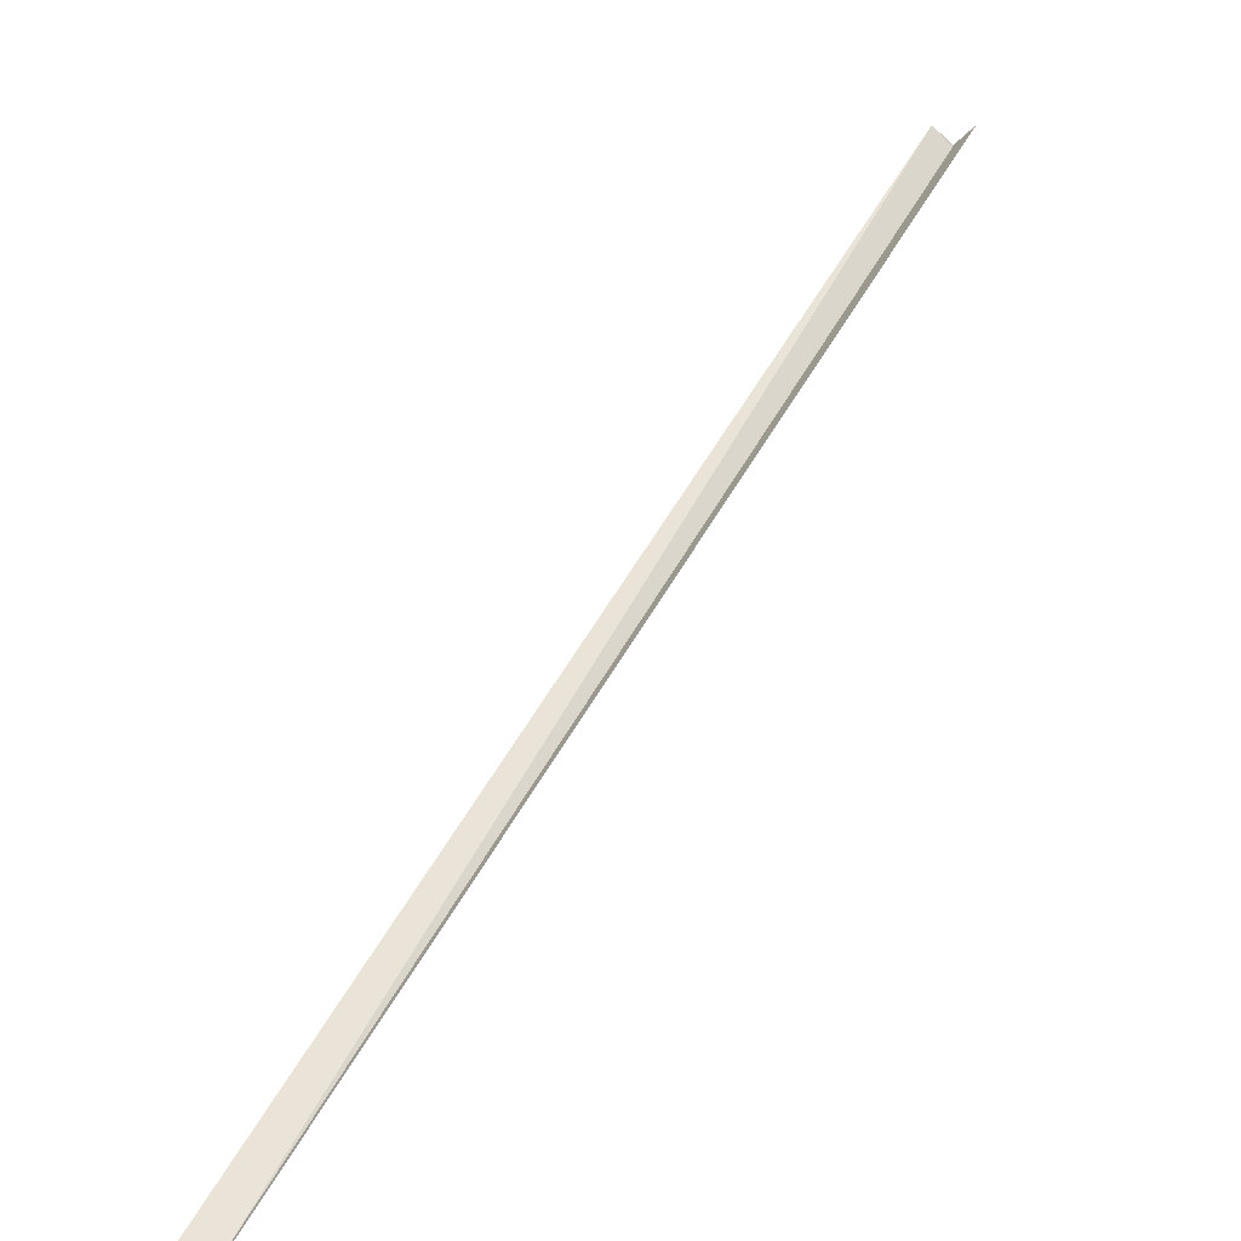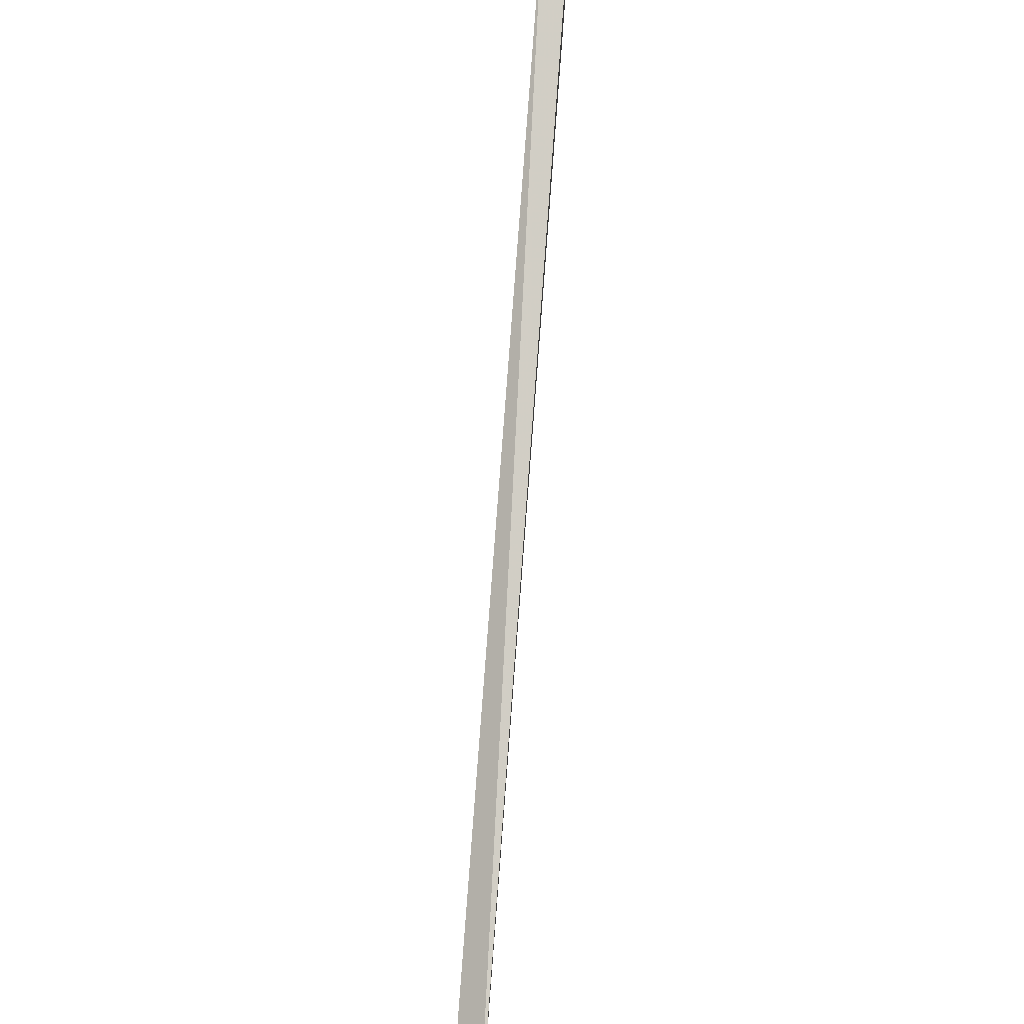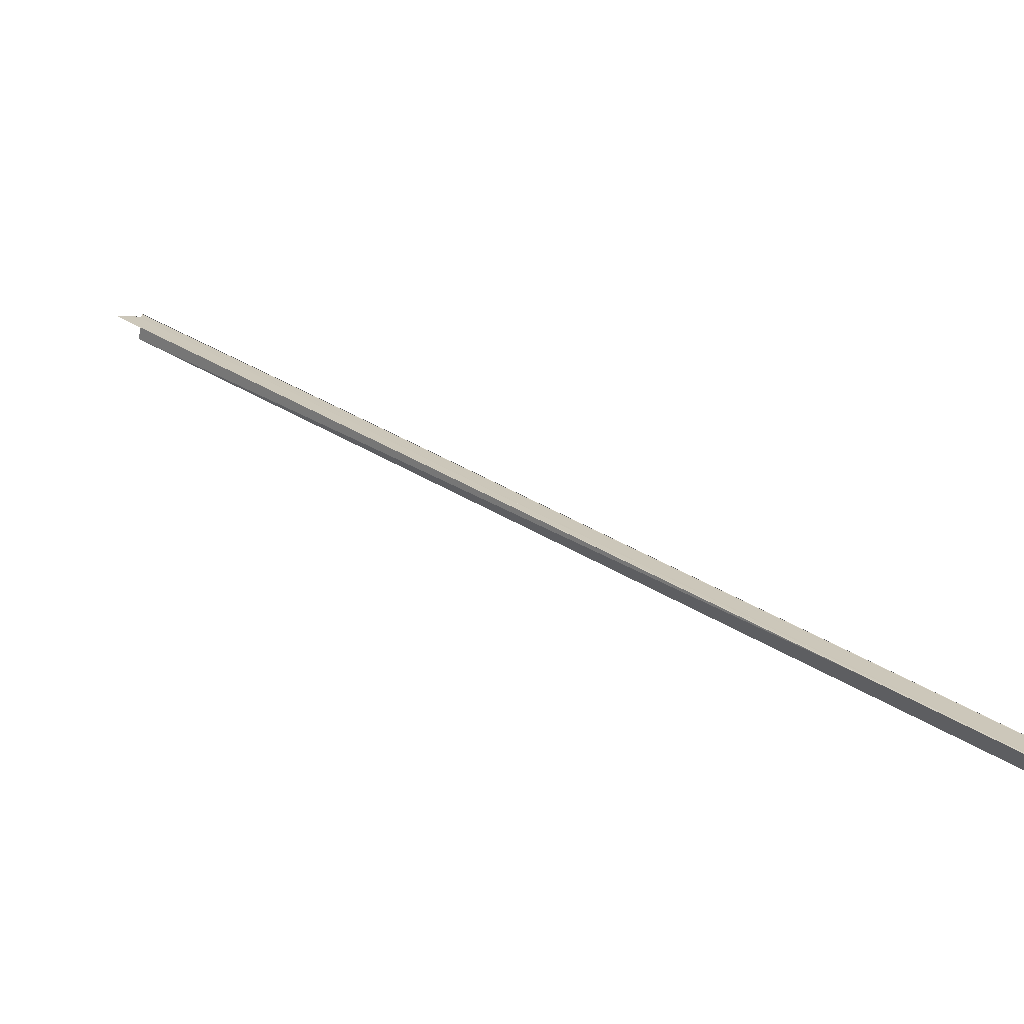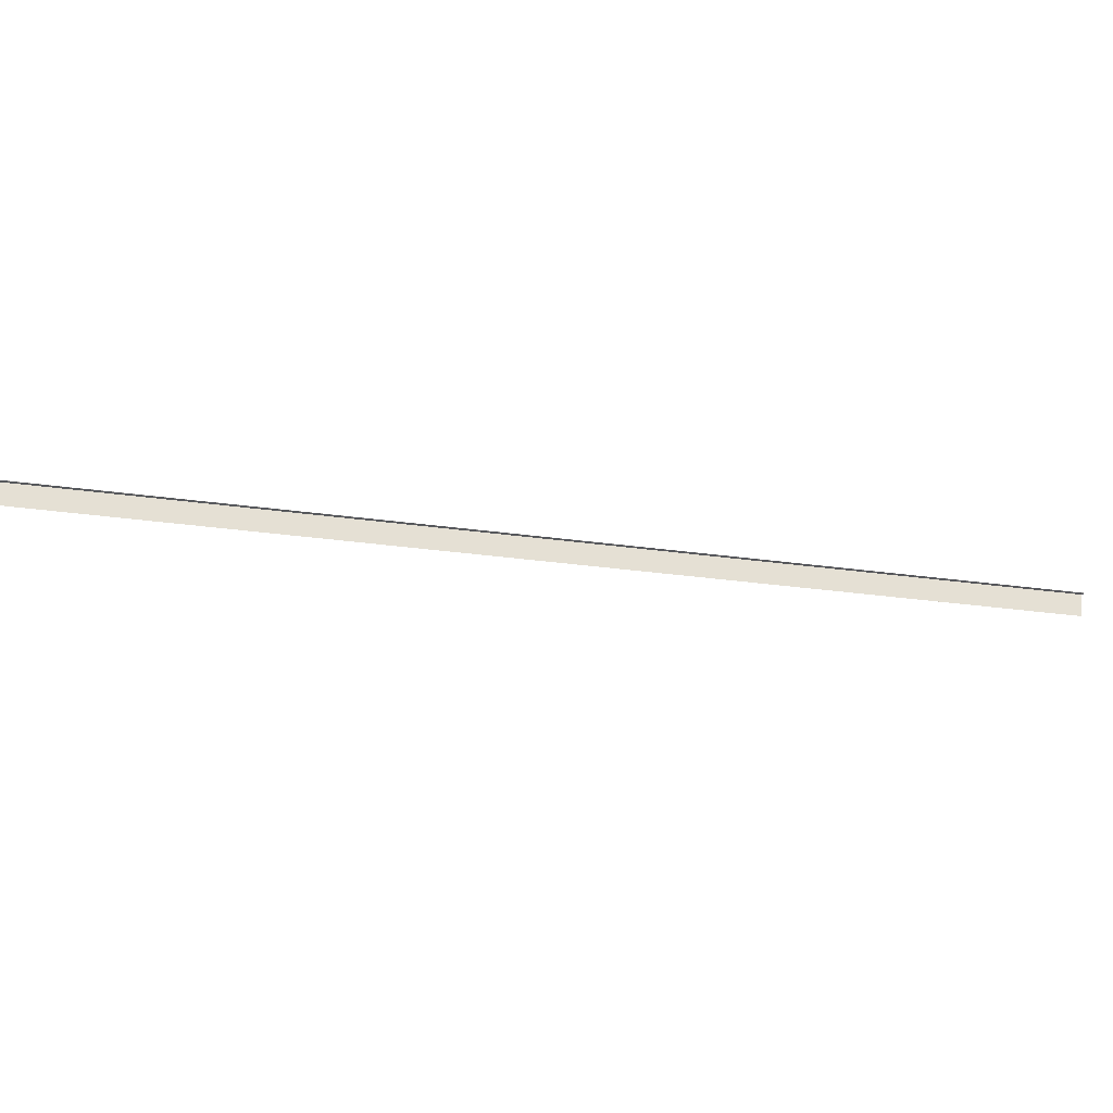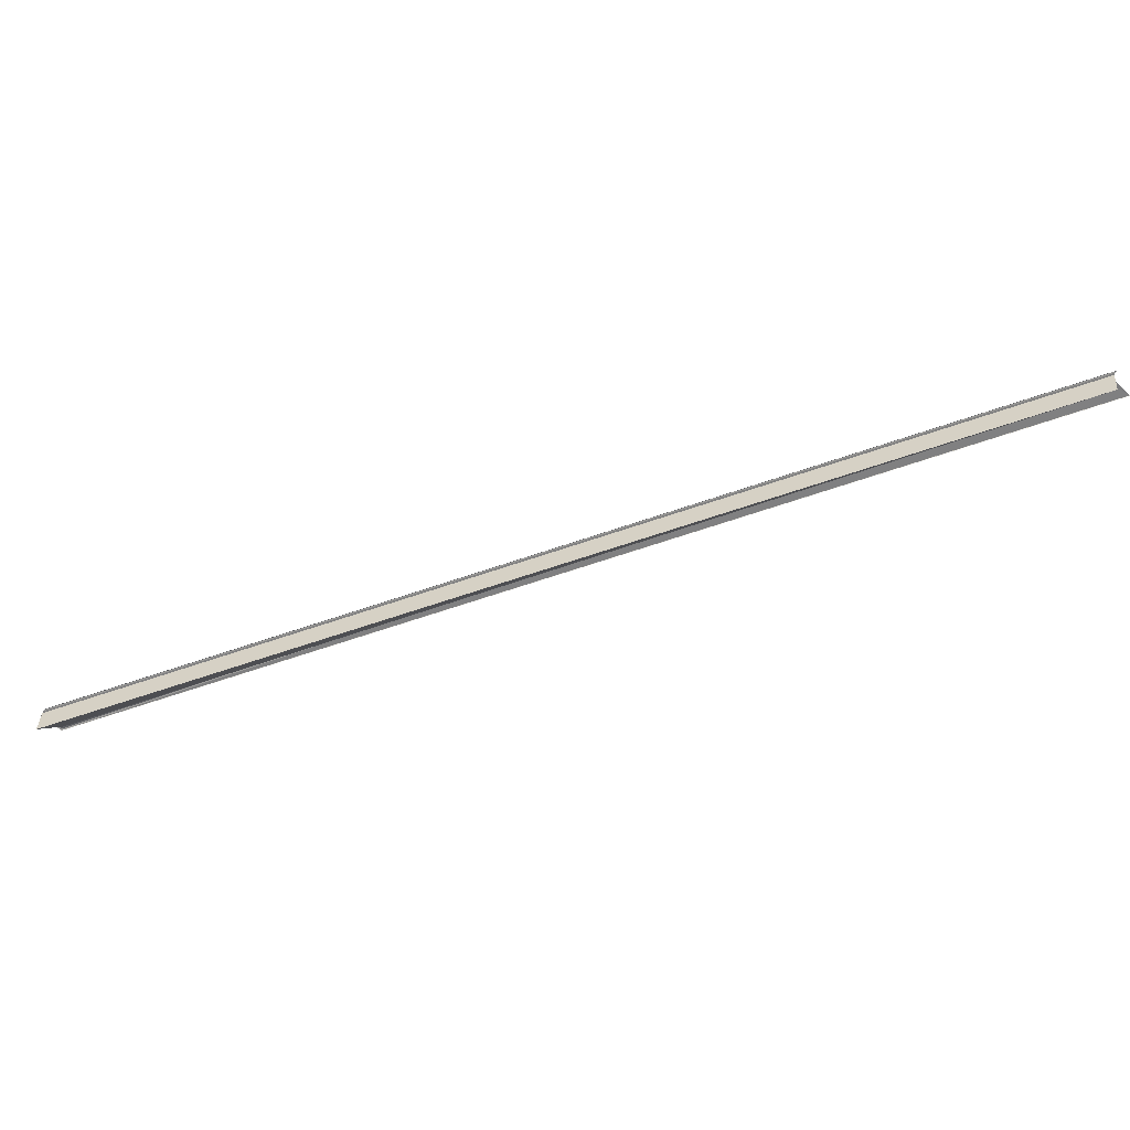
<metadata>
{"format":"obj","ext":"obj","renderer":"f3d","projection":"perspective","resolution":1024,"background":"white","views":[{"elev":-69.9,"azim":46.6,"up":"+Z"},{"elev":-51.8,"azim":83.9,"up":"+Z"},{"elev":-69.1,"azim":172.3,"up":"+Z"},{"elev":-30.5,"azim":-56.3,"up":"+Y"},{"elev":-59.9,"azim":-24.9,"up":"+Y"}]}
</metadata>
<code>
o 29578
v 2223 1884 23.75
v 2223 1884 23.75
v 2224 1884 24.07
v 2223 1884 23.75
v 2223 1884 23.75
v 2223 1884 23.75
v 2224 1884 24.07
v 2223 1884 23.75
v 2223 1884 23.75
v 2224 1884 24.07
v 2223 1884 23.75
v 2224 1884 24.07
v 2224 1884 24.07
v 2224 1884 24.07
v 2224 1884 24.07
v 2224 1884 24.07
v 2224 1884 24.07
v 2224 1884 24.07
v 2223 1884 23.75
v 2224 1884 24.07
v 2224 1884 24.07
v 2223 1884 23.75
v 2224 1884 24.07
v 2224 1884 24.07
v 2223 1884 23.75
v 2224 1884 24.07
v 2223 1884 23.75
v 2224 1884 24.07
v 2224 1884 24.07
v 2223 1884 23.75
v 2224 1884 24.07
v 2223 1884 23.75
v 2223 1884 23.75
v 2223 1884 23.75
v 2223 1884 23.75
v 2223 1884 23.75
v 2223 1884 23.75
v 2224 1884 24.07
v 2223 1884 23.76
v 2223 1884 23.76
v 2223 1884 23.76
v 2224 1884 24.07
v 2223 1884 23.76
v 2224 1884 24.07
v 2223 1884 23.75
v 2223 1884 23.76
v 2224 1884 24.07
v 2223 1884 23.75
v 2224 1884 24.07
v 2223 1884 23.75
v 2223 1884 23.75
v 2223 1884 23.76
v 2224 1884 24.07
v 2224 1884 24.07
v 2223 1884 23.76
v 2223 1884 23.76
v 2223 1884 23.76
v 2224 1884 24.07
v 2223 1884 23.75
v 2223 1884 23.75
v 2223 1884 23.75
v 2223 1884 23.75
v 2223 1884 23.75
v 2223 1884 23.75
v 2223 1884 23.75
v 2223 1884 23.75
v 2223 1884 23.75
v 2224 1884 24.07
v 2224 1884 24.07
v 2224 1884 24.07
v 2224 1884 24.07
v 2224 1884 24.07
f 1 2 3
f 4 5 1
f 6 5 7
f 6 8 7
f 9 8 10
f 7 11 12
f 13 11 14
f 15 16 10
f 15 17 18
f 7 19 18
f 10 19 18
f 20 13 21
f 21 22 20
f 20 23 24
f 21 25 24
f 26 25 24
f 20 27 28
f 29 27 28
f 26 30 31
f 32 33 26
f 32 34 26
f 35 34 21
f 35 36 21
f 36 37 38
f 39 37 29
f 39 40 29
f 41 40 42
f 29 43 44
f 42 43 44
f 45 46 47
f 47 48 49
f 50 51 47
f 47 52 53
f 54 52 53
f 55 46 54
f 55 56 54
f 54 57 58
f 4 59 50
f 4 60 61
f 4 62 61
f 4 62 63
f 4 64 65
f 4 64 66
f 4 67 66
f 68 69 70
f 68 71 72

</code>
